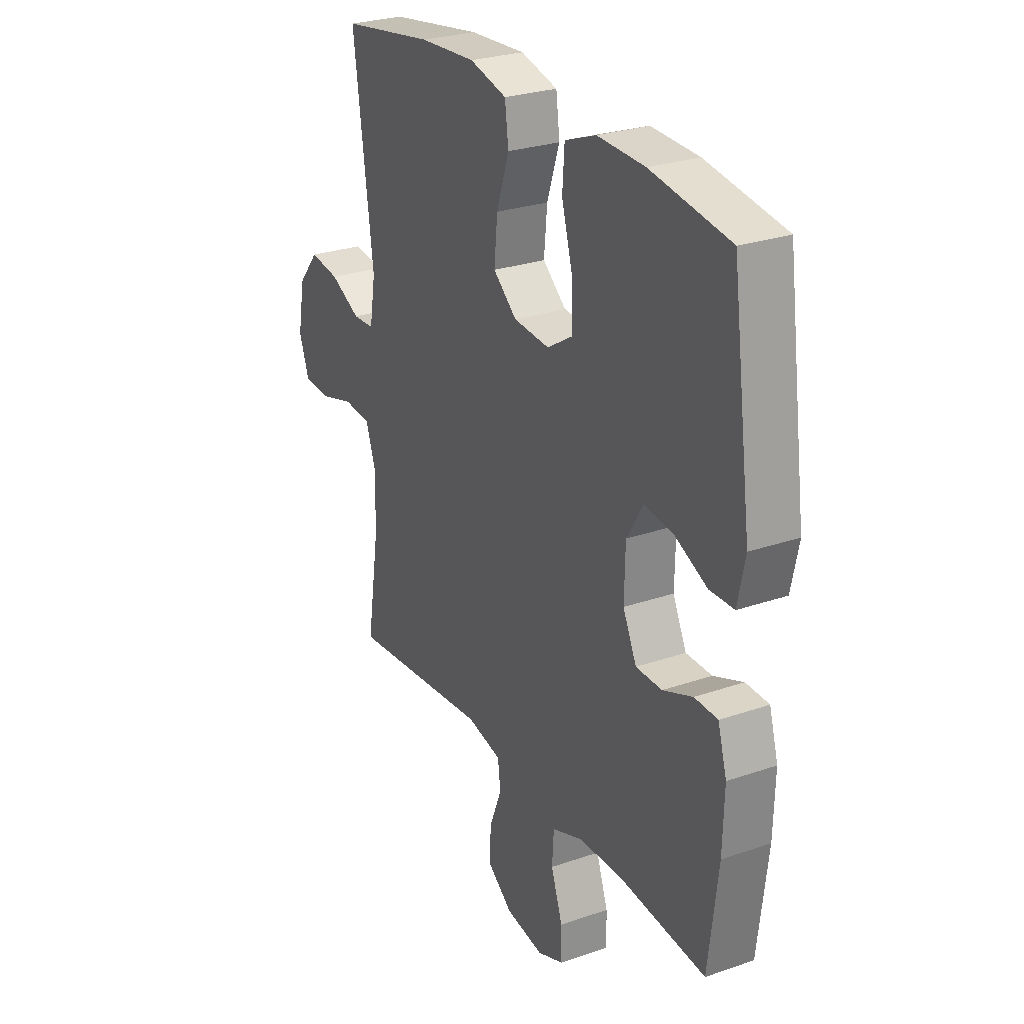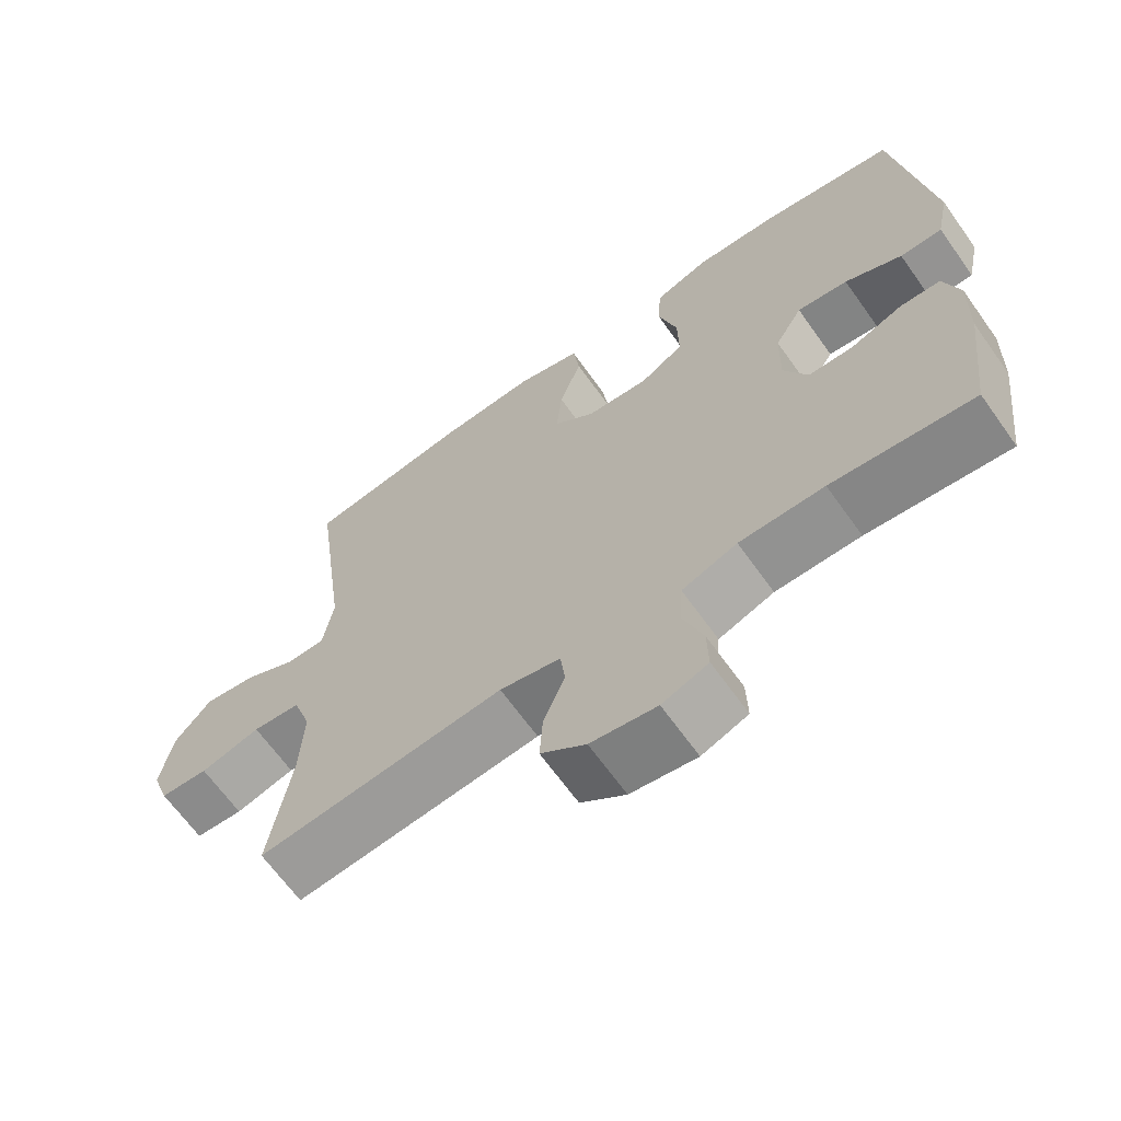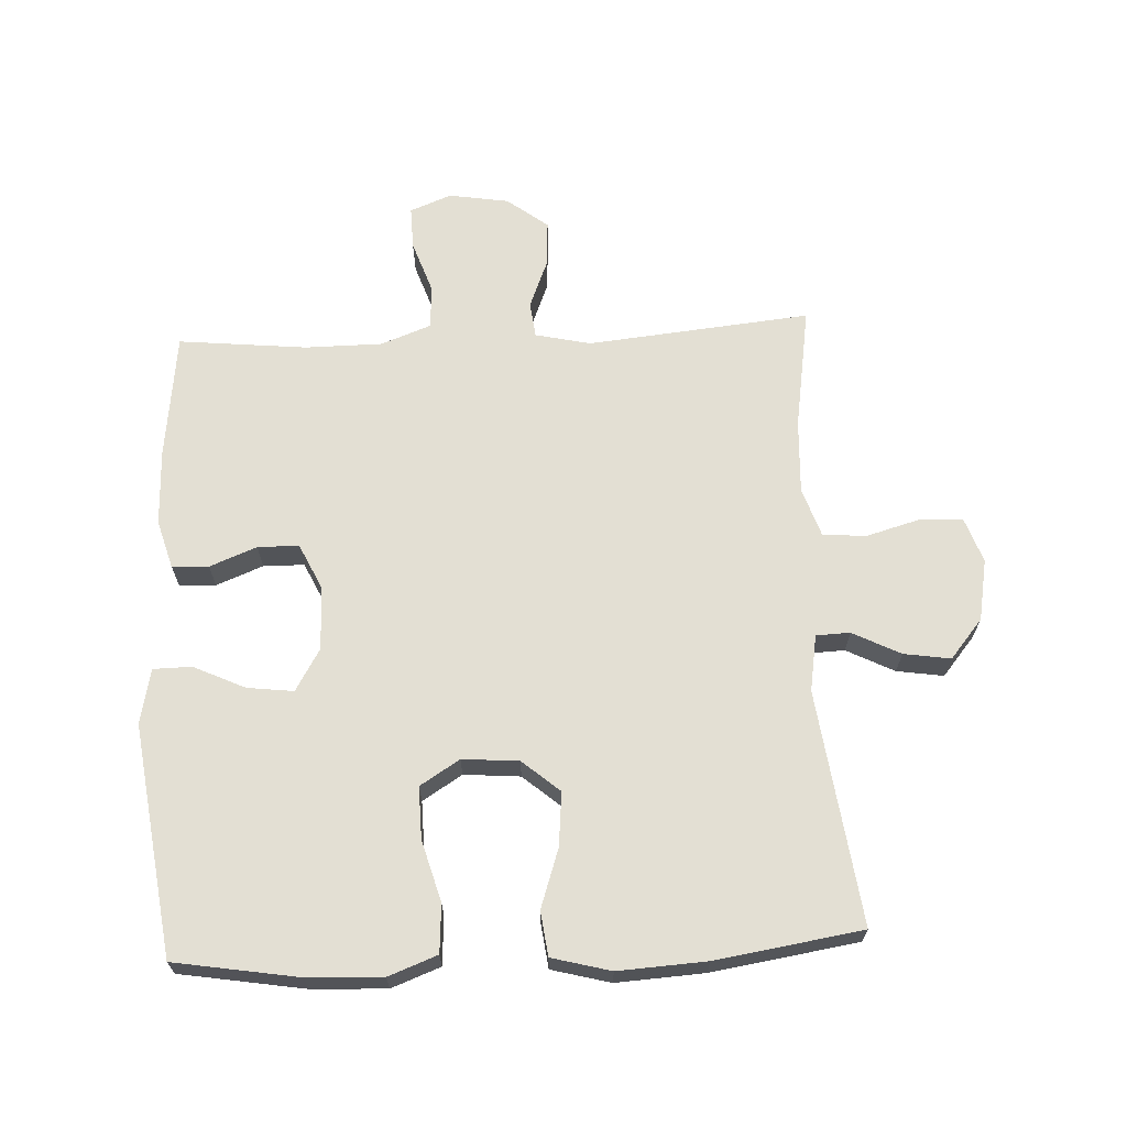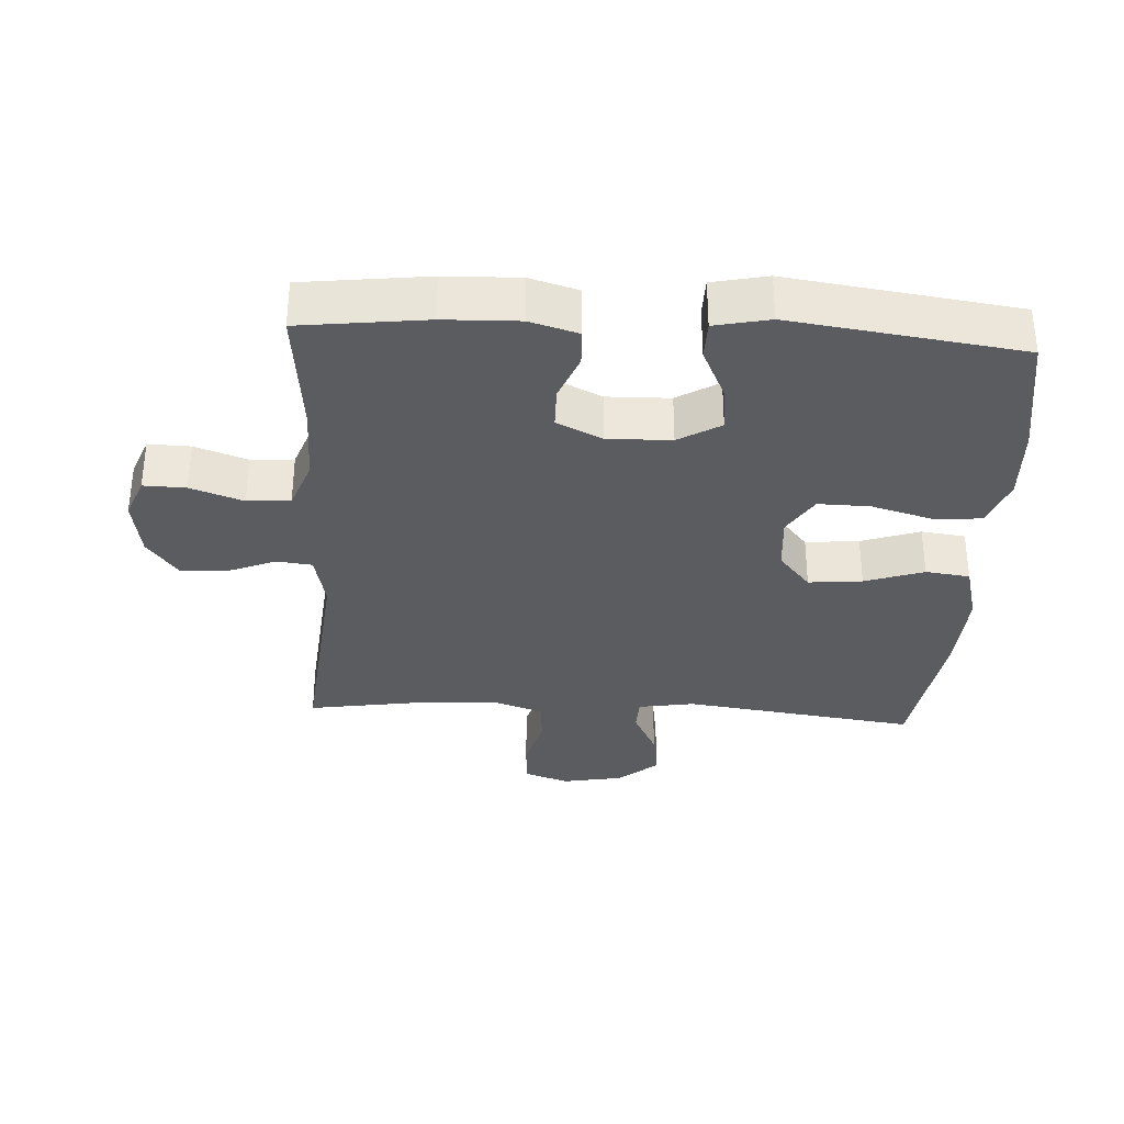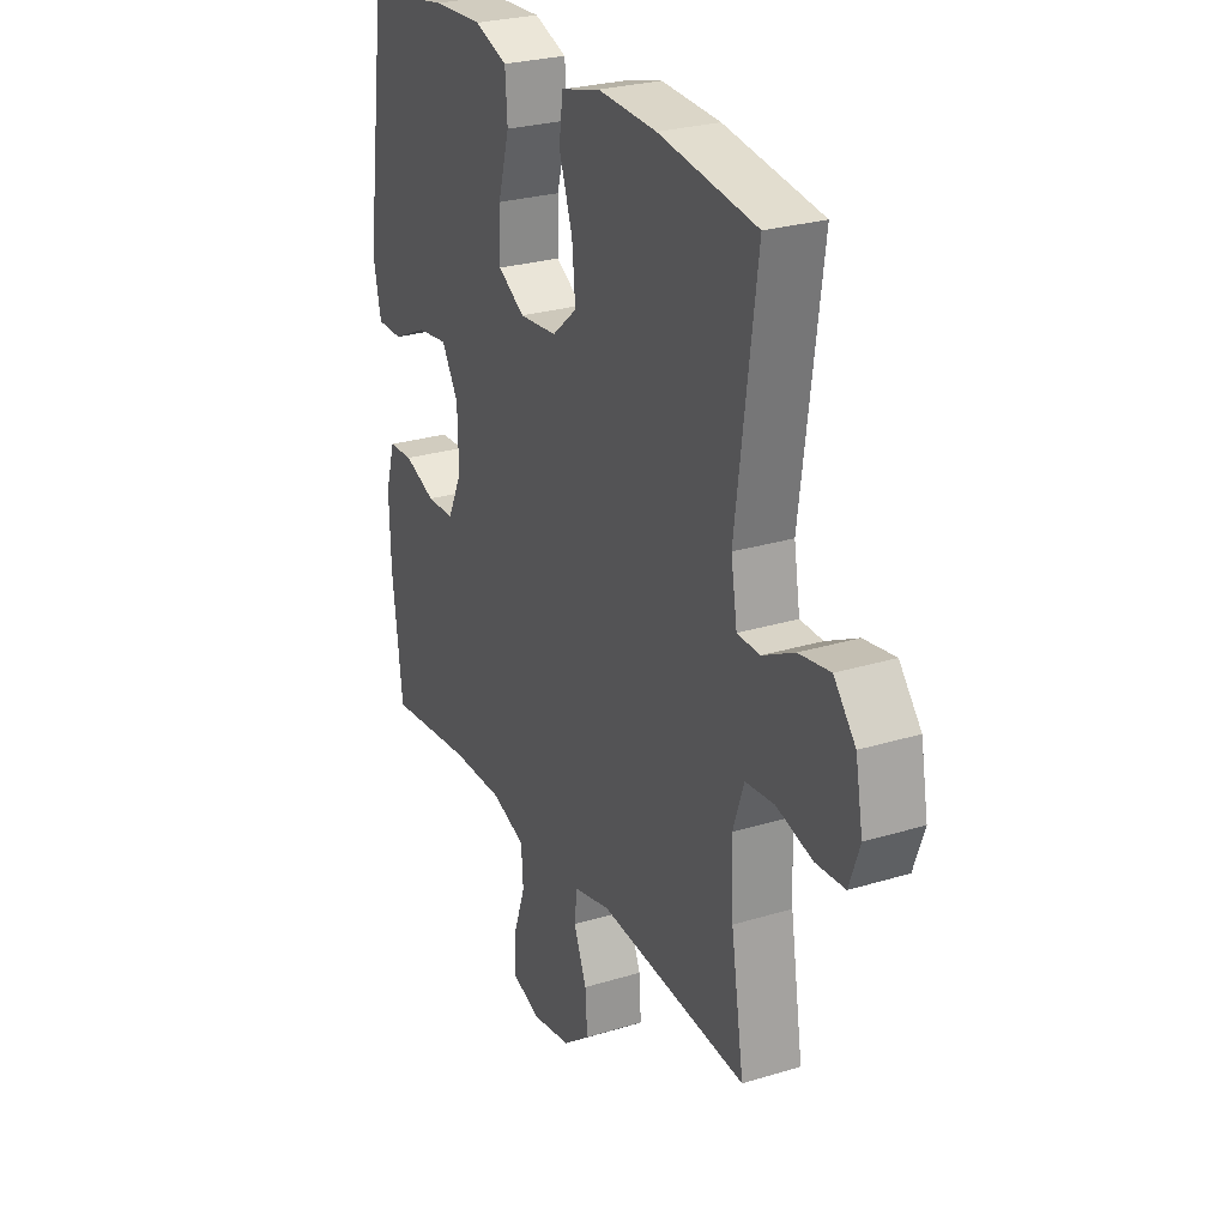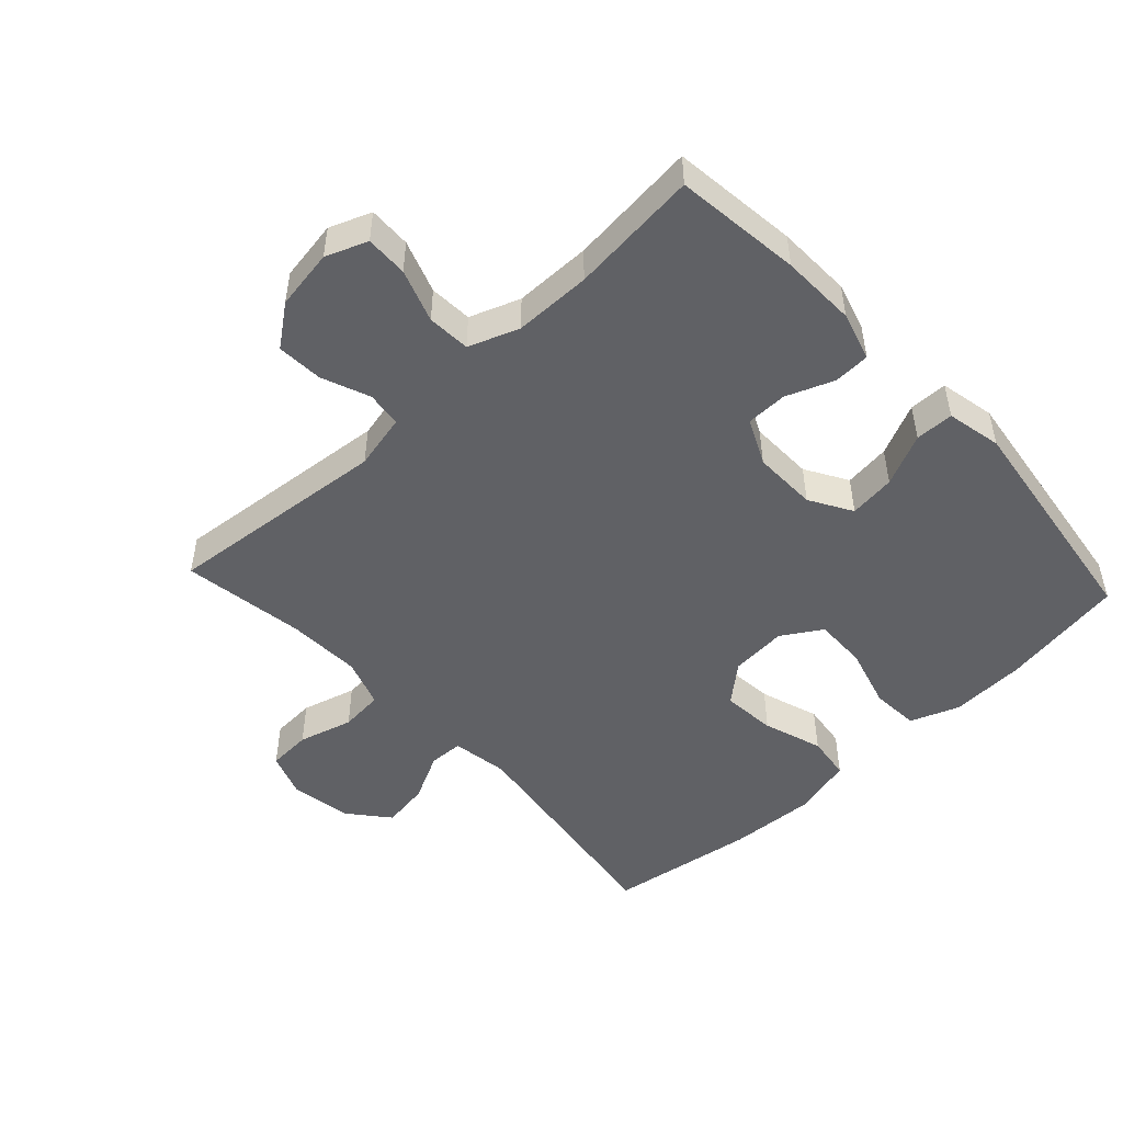
<metadata>
{"format":"obj","ext":"obj","renderer":"f3d","projection":"perspective","resolution":1024,"background":"white","views":[{"elev":26.9,"azim":-118.3,"up":"+Z"},{"elev":-66.1,"azim":-144.5,"up":"+Z"},{"elev":67.0,"azim":-2.7,"up":"+Y"},{"elev":-33.8,"azim":-93.2,"up":"+Y"},{"elev":26.3,"azim":64.2,"up":"+Z"},{"elev":-49.7,"azim":-137.1,"up":"+Y"}]}
</metadata>
<code>
o path7144
v 0.4475 0.0375 -0.2815
v 0.4424 0.0375 -0.1663
v 0.468 0.0375 -0.0904
v 0.5355 0.0375 -0.08431
v 0.62 0.0375 -0.1081
v 0.688 0.0375 -0.1042
v 0.7125 0.0375 -0.0346
v 0.6952 0.0375 0.06068
v 0.6443 0.0375 0.122
v 0.5709 0.0375 0.111
v 0.4959 0.0375 0.07314
v 0.443 0.0375 0.07526
v 0.4286 0.0375 0.1632
v 0.4775 0.0375 0.5283
v 0.2485 0.0375 0.5636
v 0.1106 0.0375 0.5717
v 0.01867 0.0375 0.5476
v 0.009789 0.0375 0.4783
v 0.04087 0.0375 0.3861
v 0.04883 0.0375 0.3021
v -0.009521 0.0375 0.2526
v -0.09783 0.0375 0.2455
v -0.1599 0.0375 0.2842
v -0.1583 0.0375 0.3656
v -0.1315 0.0375 0.4611
v -0.1365 0.0375 0.536
v -0.2131 0.0375 0.5649
v -0.3297 0.0375 0.56
v -0.5244 0.0375 0.5283
v -0.5736 0.0375 0.1683
v -0.5554 0.0375 0.08222
v -0.4954 0.0375 0.08119
v -0.4145 0.0375 0.1187
v -0.3423 0.0375 0.1275
v -0.3032 0.0375 0.06164
v -0.301 0.0375 -0.03801
v -0.3347 0.0375 -0.1091
v -0.3991 0.0375 -0.11
v -0.4726 0.0375 -0.08095
v -0.5296 0.0375 -0.08306
v -0.5517 0.0375 -0.1587
v -0.5482 0.0375 -0.2763
v -0.5244 0.0375 -0.4734
v -0.3235 0.0375 -0.4533
v -0.2033 0.0375 -0.454
v -0.1249 0.0375 -0.4833
v -0.1207 0.0375 -0.5506
v -0.1493 0.0375 -0.633
v -0.1511 0.0375 -0.6992
v -0.08593 0.0375 -0.7244
v 0.007515 0.0375 -0.7094
v 0.07104 0.0375 -0.6611
v 0.06653 0.0375 -0.5892
v 0.03631 0.0375 -0.5139
v 0.04282 0.0375 -0.4585
v 0.129 0.0375 -0.4392
v 0.4775 0.0375 -0.4734
v 0.4475 -0.0375 -0.2815
v 0.4424 -0.0375 -0.1663
v 0.468 -0.0375 -0.0904
v 0.5355 -0.0375 -0.08431
v 0.62 -0.0375 -0.1081
v 0.688 -0.0375 -0.1042
v 0.7125 -0.0375 -0.0346
v 0.6952 -0.0375 0.06068
v 0.6443 -0.0375 0.122
v 0.5709 -0.0375 0.111
v 0.4959 -0.0375 0.07314
v 0.443 -0.0375 0.07526
v 0.4286 -0.0375 0.1632
v 0.4775 -0.0375 0.5283
v 0.2485 -0.0375 0.5636
v 0.1106 -0.0375 0.5717
v 0.01867 -0.0375 0.5476
v 0.009789 -0.0375 0.4783
v 0.04087 -0.0375 0.3861
v 0.04883 -0.0375 0.3021
v -0.009521 -0.0375 0.2526
v -0.09783 -0.0375 0.2455
v -0.1599 -0.0375 0.2842
v -0.1583 -0.0375 0.3656
v -0.1315 -0.0375 0.4611
v -0.1365 -0.0375 0.536
v -0.2131 -0.0375 0.5649
v -0.3297 -0.0375 0.56
v -0.5244 -0.0375 0.5283
v -0.5736 -0.0375 0.1683
v -0.5554 -0.0375 0.08222
v -0.4954 -0.0375 0.08119
v -0.4145 -0.0375 0.1187
v -0.3423 -0.0375 0.1275
v -0.3032 -0.0375 0.06164
v -0.301 -0.0375 -0.03801
v -0.3347 -0.0375 -0.1091
v -0.3991 -0.0375 -0.11
v -0.4726 -0.0375 -0.08095
v -0.5296 -0.0375 -0.08306
v -0.5517 -0.0375 -0.1587
v -0.5482 -0.0375 -0.2763
v -0.5244 -0.0375 -0.4734
v -0.3235 -0.0375 -0.4533
v -0.2033 -0.0375 -0.454
v -0.1249 -0.0375 -0.4833
v -0.1207 -0.0375 -0.5506
v -0.1493 -0.0375 -0.633
v -0.1511 -0.0375 -0.6992
v -0.08593 -0.0375 -0.7244
v 0.007515 -0.0375 -0.7094
v 0.07104 -0.0375 -0.6611
v 0.06653 -0.0375 -0.5892
v 0.03631 -0.0375 -0.5139
v 0.04282 -0.0375 -0.4585
v 0.129 -0.0375 -0.4392
v 0.4775 -0.0375 -0.4734
v -0.1511 0.0375 -0.6992
v -0.1511 0.0375 -0.6992
v -0.08593 0.0375 -0.7244
v 0.007515 0.0375 -0.7094
v 0.07104 0.0375 -0.6611
v -0.1493 0.0375 -0.633
v 0.06653 0.0375 -0.5892
v -0.1207 0.0375 -0.5506
v 0.03631 0.0375 -0.5139
v -0.1249 0.0375 -0.4833
v -0.1249 0.0375 -0.4833
v 0.04282 0.0375 -0.4585
v 0.04282 0.0375 -0.4585
v -0.2033 0.0375 -0.454
v -0.5244 0.0375 -0.4734
v -0.5244 0.0375 -0.4734
v -0.3235 0.0375 -0.4533
v 0.129 0.0375 -0.4392
v 0.4775 0.0375 -0.4734
v 0.4775 0.0375 -0.4734
v 0.4475 0.0375 -0.2815
v -0.5482 0.0375 -0.2763
v 0.4424 0.0375 -0.1663
v -0.5517 0.0375 -0.1587
v 0.468 0.0375 -0.0904
v 0.468 0.0375 -0.0904
v -0.5296 0.0375 -0.08306
v -0.5296 0.0375 -0.08306
v -0.3347 0.0375 -0.1091
v -0.3347 0.0375 -0.1091
v -0.3991 0.0375 -0.11
v -0.4726 0.0375 -0.08095
v -0.301 0.0375 -0.03801
v 0.5355 0.0375 -0.08431
v 0.62 0.0375 -0.1081
v 0.688 0.0375 -0.1042
v 0.688 0.0375 -0.1042
v 0.7125 0.0375 -0.0346
v -0.3032 0.0375 0.06164
v 0.6952 0.0375 0.06068
v 0.6443 0.0375 0.122
v -0.3423 0.0375 0.1275
v -0.3423 0.0375 0.1275
v 0.4959 0.0375 0.07314
v 0.443 0.0375 0.07526
v 0.443 0.0375 0.07526
v 0.5709 0.0375 0.111
v 0.4286 0.0375 0.1632
v -0.5554 0.0375 0.08222
v -0.5554 0.0375 0.08222
v -0.4954 0.0375 0.08119
v -0.4145 0.0375 0.1187
v -0.5736 0.0375 0.1683
v -0.009521 0.0375 0.2526
v -0.09783 0.0375 0.2455
v -0.1599 0.0375 0.2842
v 0.04883 0.0375 0.3021
v -0.1583 0.0375 0.3656
v 0.04087 0.0375 0.3861
v -0.1315 0.0375 0.4611
v 0.009789 0.0375 0.4783
v -0.5244 0.0375 0.5283
v -0.5244 0.0375 0.5283
v -0.1365 0.0375 0.536
v -0.1365 0.0375 0.536
v 0.01867 0.0375 0.5476
v 0.01867 0.0375 0.5476
v 0.4775 0.0375 0.5283
v 0.4775 0.0375 0.5283
v -0.2131 0.0375 0.5649
v -0.3297 0.0375 0.56
v 0.2485 0.0375 0.5636
v 0.1106 0.0375 0.5717
v -0.1511 -0.0375 -0.6992
v -0.1511 -0.0375 -0.6992
v -0.08593 -0.0375 -0.7244
v 0.007515 -0.0375 -0.7094
v 0.07104 -0.0375 -0.6611
v -0.1493 -0.0375 -0.633
v 0.06653 -0.0375 -0.5892
v -0.1207 -0.0375 -0.5506
v 0.03631 -0.0375 -0.5139
v -0.1249 -0.0375 -0.4833
v -0.1249 -0.0375 -0.4833
v 0.04282 -0.0375 -0.4585
v 0.04282 -0.0375 -0.4585
v -0.2033 -0.0375 -0.454
v -0.5244 -0.0375 -0.4734
v -0.5244 -0.0375 -0.4734
v -0.3235 -0.0375 -0.4533
v 0.129 -0.0375 -0.4392
v 0.4775 -0.0375 -0.4734
v 0.4775 -0.0375 -0.4734
v 0.4475 -0.0375 -0.2815
v -0.5482 -0.0375 -0.2763
v 0.4424 -0.0375 -0.1663
v -0.5517 -0.0375 -0.1587
v 0.468 -0.0375 -0.0904
v 0.468 -0.0375 -0.0904
v -0.5296 -0.0375 -0.08306
v -0.5296 -0.0375 -0.08306
v -0.3347 -0.0375 -0.1091
v -0.3347 -0.0375 -0.1091
v -0.3991 -0.0375 -0.11
v -0.4726 -0.0375 -0.08095
v -0.301 -0.0375 -0.03801
v 0.5355 -0.0375 -0.08431
v 0.62 -0.0375 -0.1081
v 0.688 -0.0375 -0.1042
v 0.688 -0.0375 -0.1042
v 0.7125 -0.0375 -0.0346
v -0.3032 -0.0375 0.06164
v 0.6952 -0.0375 0.06068
v 0.6443 -0.0375 0.122
v -0.3423 -0.0375 0.1275
v -0.3423 -0.0375 0.1275
v 0.4959 -0.0375 0.07314
v 0.443 -0.0375 0.07526
v 0.443 -0.0375 0.07526
v 0.5709 -0.0375 0.111
v 0.4286 -0.0375 0.1632
v -0.5554 -0.0375 0.08222
v -0.5554 -0.0375 0.08222
v -0.4954 -0.0375 0.08119
v -0.4145 -0.0375 0.1187
v -0.5736 -0.0375 0.1683
v -0.009521 -0.0375 0.2526
v -0.09783 -0.0375 0.2455
v -0.1599 -0.0375 0.2842
v 0.04883 -0.0375 0.3021
v -0.1583 -0.0375 0.3656
v 0.04087 -0.0375 0.3861
v -0.1315 -0.0375 0.4611
v 0.009789 -0.0375 0.4783
v -0.5244 -0.0375 0.5283
v -0.5244 -0.0375 0.5283
v -0.1365 -0.0375 0.536
v -0.1365 -0.0375 0.536
v 0.01867 -0.0375 0.5476
v 0.01867 -0.0375 0.5476
v 0.4775 -0.0375 0.5283
v 0.4775 -0.0375 0.5283
v -0.2131 -0.0375 0.5649
v -0.3297 -0.0375 0.56
v 0.2485 -0.0375 0.5636
v 0.1106 -0.0375 0.5717
f 194 195 191
f 201 197 199
f 243 226 242
f 241 210 232
f 232 235 241
f 220 205 241
f 248 260 253
f 244 259 246
f 257 247 251
f 196 195 194
f 193 191 195
f 249 239 229
f 259 235 255
f 229 226 243
f 226 220 242
f 258 229 245
f 234 221 227
f 212 221 231
f 219 211 218
f 231 221 234
f 242 220 241
f 204 216 218
f 195 196 197
f 239 240 238
f 241 235 244
f 208 210 205
f 222 227 221
f 246 260 248
f 216 199 220
f 225 222 223
f 232 212 231
f 194 191 192
f 208 205 206
f 197 196 199
f 249 229 258
f 227 222 225
f 188 190 193
f 258 245 257
f 240 239 249
f 209 218 211
f 238 240 236
f 214 211 219
f 190 191 193
f 257 245 247
f 234 227 228
f 201 216 204
f 229 243 245
f 220 199 205
f 202 204 209
f 204 218 209
f 241 205 210
f 260 246 259
f 210 212 232
f 259 244 235
f 199 216 201
f 116 50 107 189
f 50 51 108 107
f 51 52 109 108
f 48 49 106 105
f 52 53 110 109
f 47 48 105 104
f 53 54 111 110
f 125 47 104 198
f 54 127 200 111
f 45 46 103 102
f 130 44 101 203
f 55 56 113 112
f 44 45 102 101
f 56 134 207 113
f 57 1 58 114
f 42 43 100 99
f 1 2 59 58
f 41 42 99 98
f 2 140 213 59
f 142 41 98 215
f 144 38 95 217
f 39 40 97 96
f 38 39 96 95
f 36 37 94 93
f 4 5 62 61
f 5 151 224 62
f 6 7 64 63
f 3 4 61 60
f 35 36 93 92
f 7 8 65 64
f 8 9 66 65
f 157 35 92 230
f 11 160 233 68
f 10 11 68 67
f 9 10 67 66
f 12 13 70 69
f 164 32 89 237
f 32 33 90 89
f 30 31 88 87
f 33 34 91 90
f 21 22 79 78
f 22 23 80 79
f 20 21 78 77
f 23 24 81 80
f 19 20 77 76
f 24 25 82 81
f 18 19 76 75
f 177 30 87 250
f 25 179 252 82
f 181 18 75 254
f 13 183 256 70
f 26 27 84 83
f 28 29 86 85
f 27 28 85 84
f 14 15 72 71
f 16 17 74 73
f 15 16 73 72
f 121 118 122
f 128 126 124
f 170 169 153
f 168 159 137
f 159 168 162
f 147 168 132
f 175 180 187
f 171 173 186
f 184 178 174
f 123 121 122
f 120 122 118
f 176 156 166
f 186 182 162
f 156 170 153
f 153 169 147
f 185 172 156
f 161 154 148
f 139 158 148
f 146 145 138
f 158 161 148
f 169 168 147
f 131 145 143
f 122 124 123
f 166 165 167
f 168 171 162
f 135 132 137
f 149 148 154
f 173 175 187
f 143 147 126
f 152 150 149
f 159 158 139
f 121 119 118
f 135 133 132
f 124 126 123
f 176 185 156
f 154 152 149
f 115 120 117
f 185 184 172
f 167 176 166
f 136 138 145
f 165 163 167
f 141 146 138
f 117 120 118
f 184 174 172
f 161 155 154
f 128 131 143
f 156 172 170
f 147 132 126
f 129 136 131
f 131 136 145
f 168 137 132
f 187 186 173
f 137 159 139
f 186 162 171
f 126 128 143

</code>
